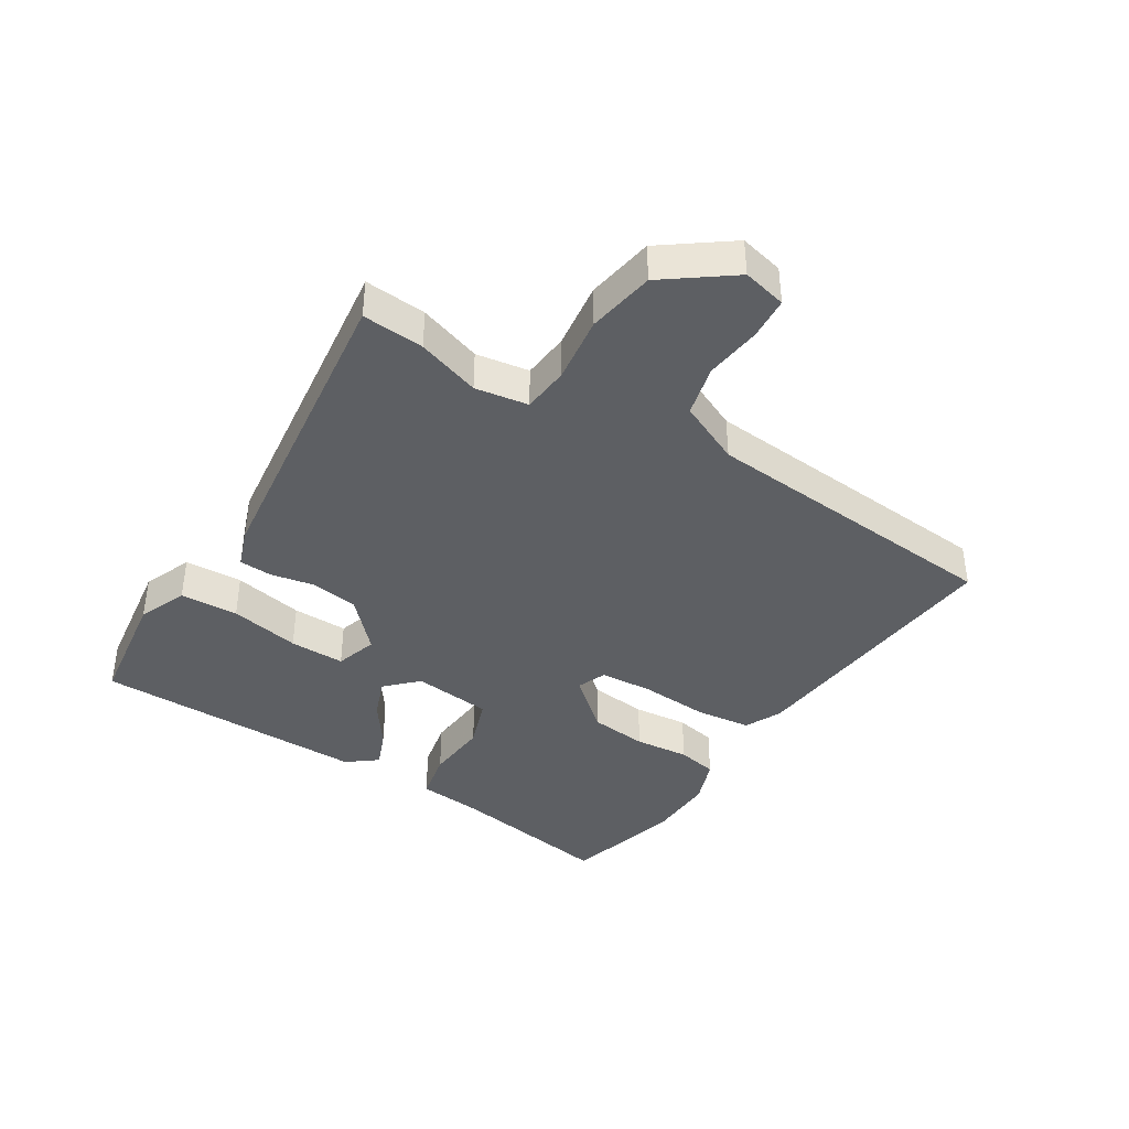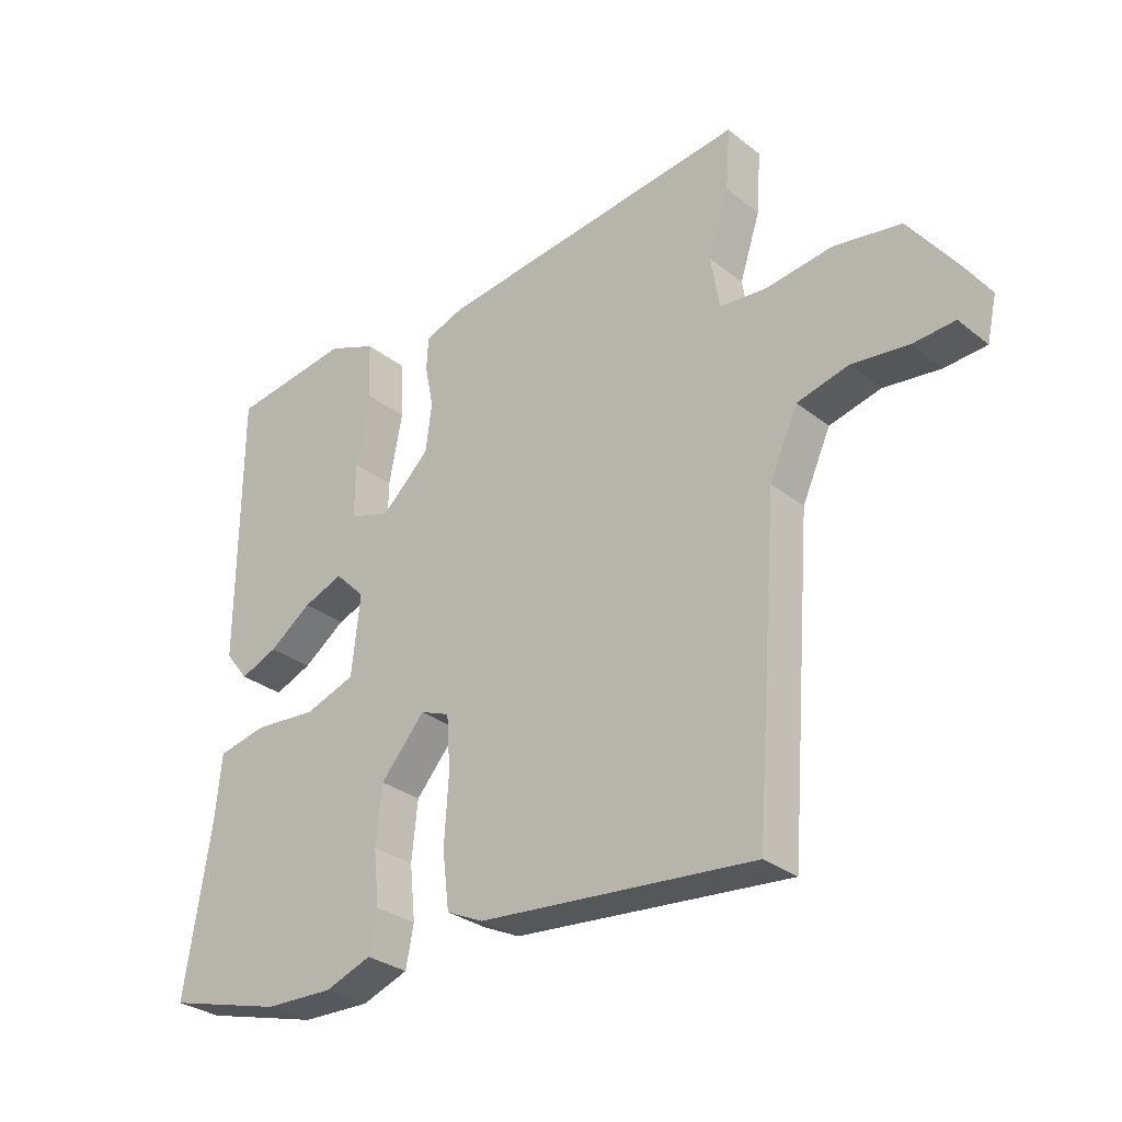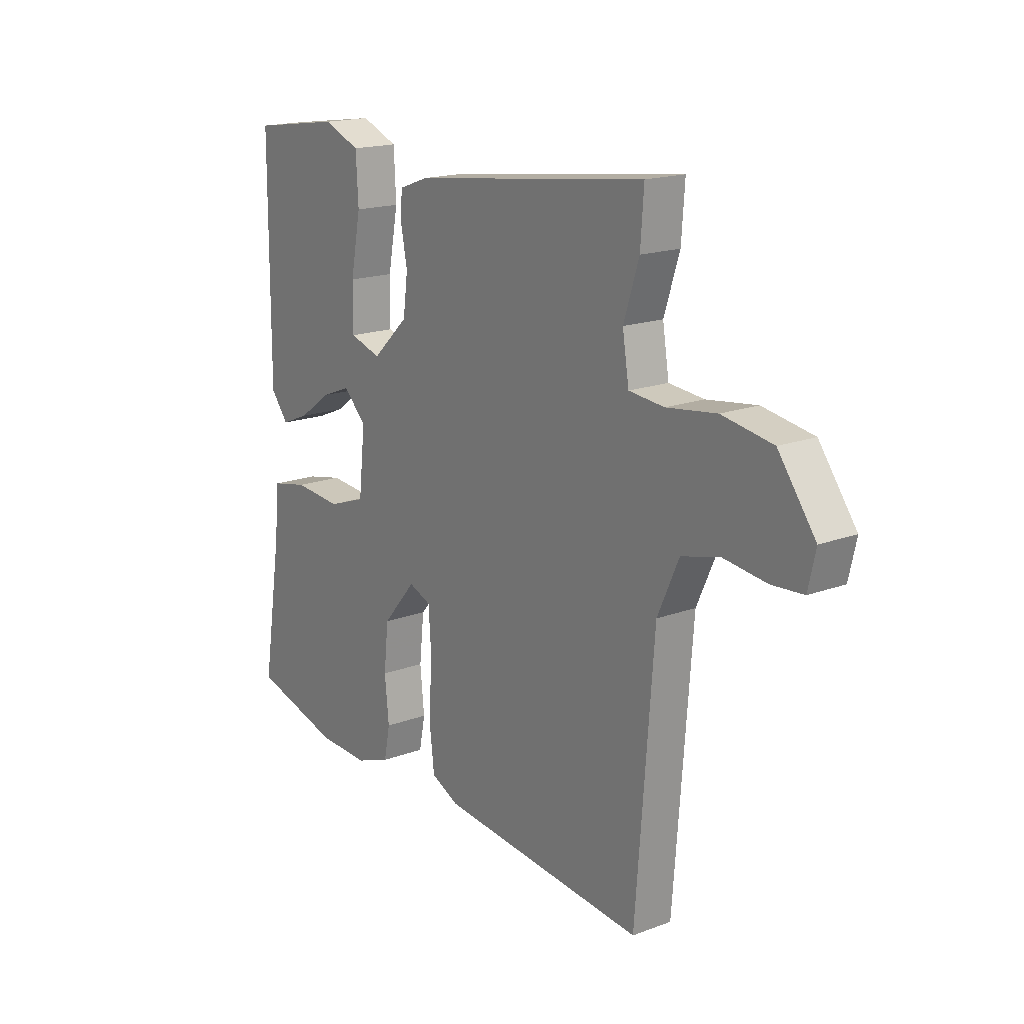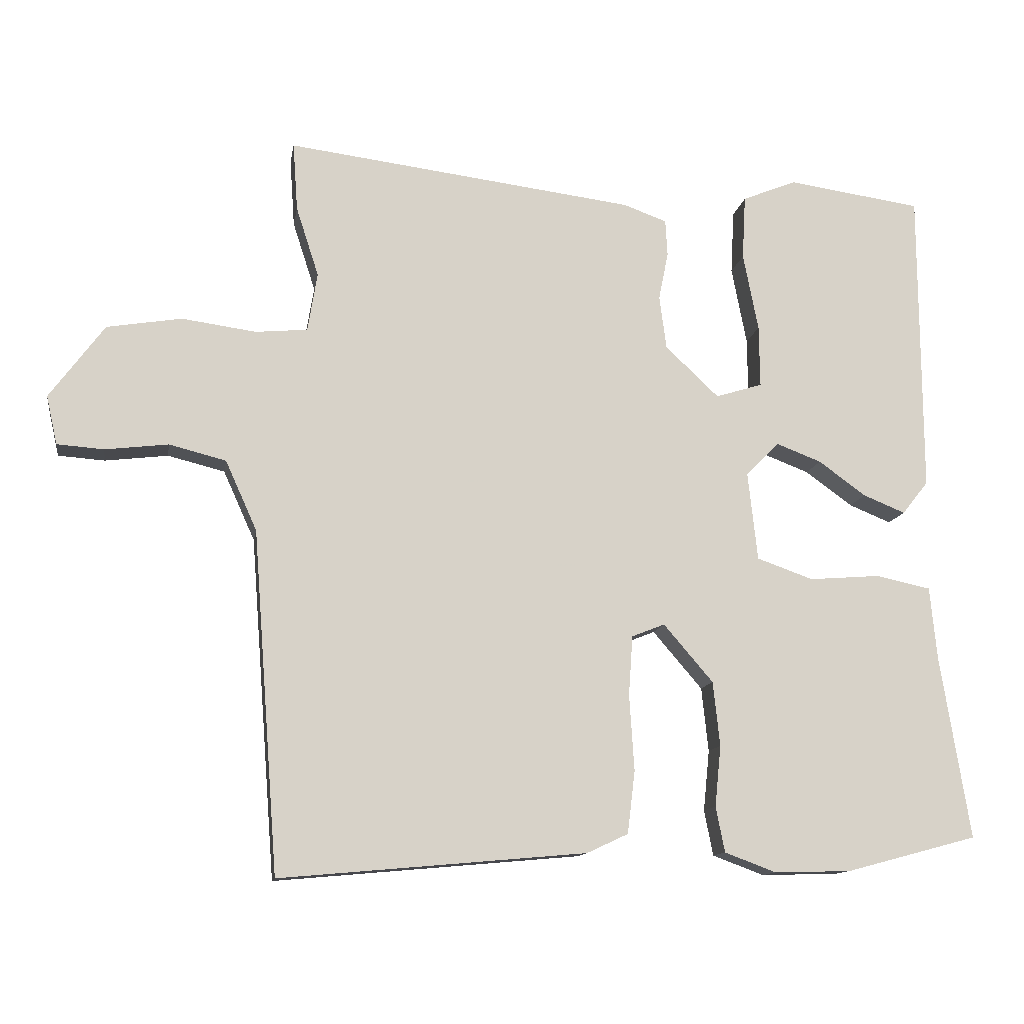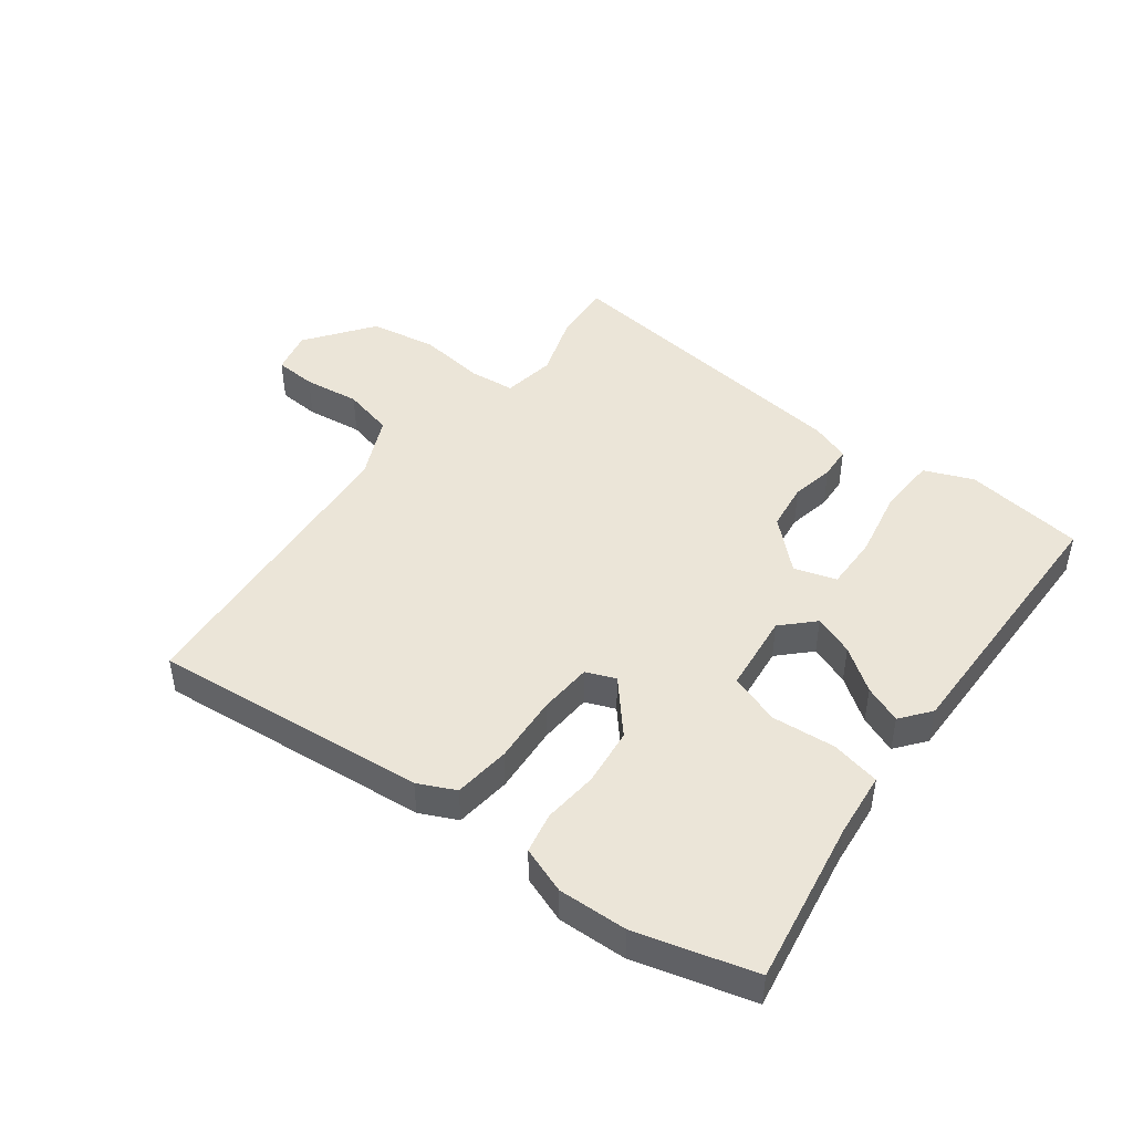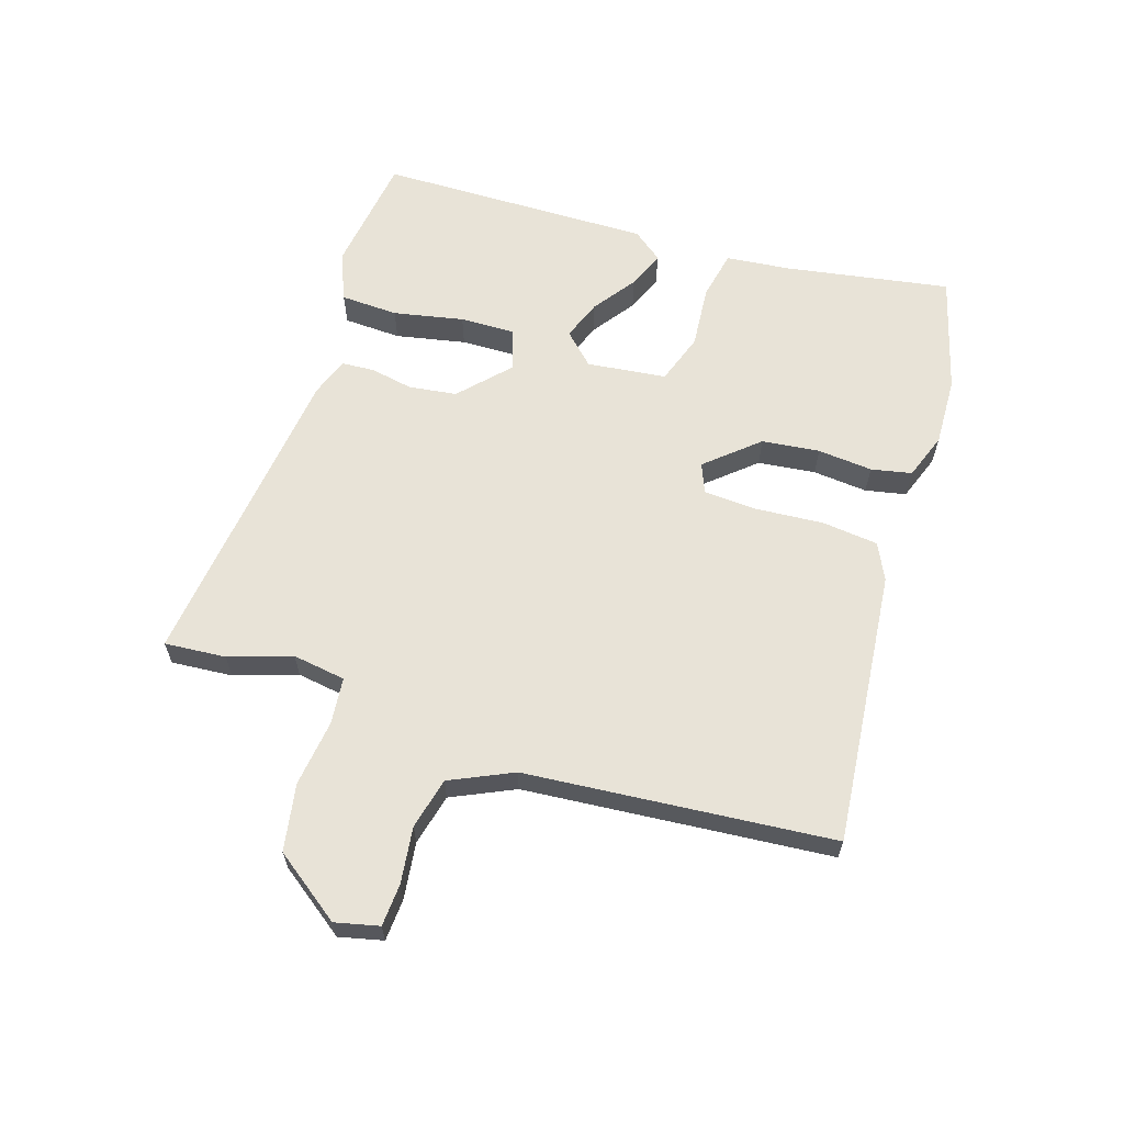
<metadata>
{"format":"obj","ext":"obj","renderer":"f3d","projection":"perspective","resolution":1024,"background":"white","views":[{"elev":-40.0,"azim":57.7,"up":"+Y"},{"elev":-29.9,"azim":41.2,"up":"+Z"},{"elev":17.6,"azim":53.8,"up":"+Z"},{"elev":-12.3,"azim":170.8,"up":"+Z"},{"elev":45.8,"azim":-143.3,"up":"+Y"},{"elev":62.4,"azim":107.2,"up":"+Y"}]}
</metadata>
<code>
v 0.502 0.07 0.529
v 0.495 0.07 0.429
v 0.462 0.07 0.327
v 0.476 0.07 0.241
v 0.552 0.07 0.234
v 0.66 0.07 0.249
v 0.769 0.07 0.231
v 0.849 0.07 0.123
v 0.833 0.07 0.052
v 0.765 0.07 0.047
v 0.673 0.07 0.058
v 0.59 0.07 0.037
v 0.544 0.07 -0.065
v 0.506 0.07 -0.563
v 0.059 0.07 -0.523
v -0.001 0.07 -0.495
v -0.012 0.07 -0.404
v -0.005 0.07 -0.293
v -0.011 0.07 -0.206
v -0.059 0.07 -0.187
v -0.131 0.07 -0.271
v -0.141 0.07 -0.365
v -0.132 0.07 -0.454
v -0.145 0.07 -0.52
v -0.22 0.07 -0.548
v -0.332 0.07 -0.545
v -0.523 0.07 -0.494
v -0.48 0.07 -0.226
v -0.47 0.07 -0.121
v -0.39 0.07 -0.104
v -0.287 0.07 -0.112
v -0.205 0.07 -0.083
v -0.191 0.07 0.046
v -0.24 0.07 0.095
v -0.305 0.07 0.07
v -0.374 0.07 0.02
v -0.435 0.07 -0.005
v -0.473 0.07 0.043
v -0.471 0.07 0.489
v -0.276 0.07 0.517
v -0.197 0.07 0.485
v -0.192 0.07 0.391
v -0.214 0.07 0.277
v -0.215 0.07 0.187
v -0.147 0.07 0.166
v -0.069 0.07 0.24
v -0.059 0.07 0.318
v -0.073 0.07 0.388
v -0.07 0.07 0.441
v -0.007 0.07 0.464
v 0.502 0 0.529
v 0.495 0 0.429
v 0.462 0 0.327
v 0.476 0 0.241
v 0.552 0 0.234
v 0.66 0 0.249
v 0.769 0 0.231
v 0.849 0 0.123
v 0.833 0 0.052
v 0.765 0 0.047
v 0.673 0 0.058
v 0.59 0 0.037
v 0.544 0 -0.065
v 0.506 0 -0.563
v 0.059 0 -0.523
v -0.001 0 -0.495
v -0.012 0 -0.404
v -0.005 0 -0.293
v -0.011 0 -0.206
v -0.059 0 -0.187
v -0.131 0 -0.271
v -0.141 0 -0.365
v -0.132 0 -0.454
v -0.145 0 -0.52
v -0.22 0 -0.548
v -0.332 0 -0.545
v -0.523 0 -0.494
v -0.48 0 -0.226
v -0.47 0 -0.121
v -0.39 0 -0.104
v -0.287 0 -0.112
v -0.205 0 -0.083
v -0.191 0 0.046
v -0.24 0 0.095
v -0.305 0 0.07
v -0.374 0 0.02
v -0.435 0 -0.005
v -0.473 0 0.043
v -0.471 0 0.489
v -0.276 0 0.517
v -0.197 0 0.485
v -0.192 0 0.391
v -0.214 0 0.277
v -0.215 0 0.187
v -0.147 0 0.166
v -0.069 0 0.24
v -0.059 0 0.318
v -0.073 0 0.388
v -0.07 0 0.441
v -0.007 0 0.464
f 47 48 49 50
f 46 47 50 1
f 45 46 1 2
f 40 41 42 43
f 40 43 44
f 39 40 44
f 38 39 44
f 35 36 37 38
f 34 35 38 44
f 33 34 44 45
f 28 29 30 31
f 28 31 32
f 27 28 32
f 26 27 32
f 25 26 32
f 22 23 24 25
f 21 22 25 32
f 20 21 32 33
f 15 16 17 18
f 13 14 15 18
f 12 13 18 19
f 8 9 10 11
f 8 11 12
f 5 6 7 8
f 4 5 8 12
f 33 45 2 3
f 20 33 3 4
f 4 12 19 20
f 100 99 98 97
f 51 100 97 96
f 52 51 96 95
f 93 92 91 90
f 94 93 90
f 94 90 89
f 94 89 88
f 88 87 86 85
f 94 88 85 84
f 95 94 84 83
f 81 80 79 78
f 82 81 78
f 82 78 77
f 82 77 76
f 82 76 75
f 75 74 73 72
f 82 75 72 71
f 83 82 71 70
f 68 67 66 65
f 68 65 64 63
f 69 68 63 62
f 61 60 59 58
f 62 61 58
f 58 57 56 55
f 62 58 55 54
f 53 52 95 83
f 54 53 83 70
f 70 69 62 54
f 1 51 52 2
f 2 52 53 3
f 3 53 54 4
f 4 54 55 5
f 5 55 56 6
f 6 56 57 7
f 7 57 58 8
f 8 58 59 9
f 9 59 60 10
f 10 60 61 11
f 11 61 62 12
f 12 62 63 13
f 13 63 64 14
f 14 64 65 15
f 15 65 66 16
f 16 66 67 17
f 17 67 68 18
f 18 68 69 19
f 19 69 70 20
f 20 70 71 21
f 21 71 72 22
f 22 72 73 23
f 23 73 74 24
f 24 74 75 25
f 25 75 76 26
f 26 76 77 27
f 27 77 78 28
f 28 78 79 29
f 29 79 80 30
f 30 80 81 31
f 31 81 82 32
f 32 82 83 33
f 33 83 84 34
f 34 84 85 35
f 35 85 86 36
f 36 86 87 37
f 37 87 88 38
f 38 88 89 39
f 39 89 90 40
f 40 90 91 41
f 41 91 92 42
f 42 92 93 43
f 43 93 94 44
f 44 94 95 45
f 45 95 96 46
f 46 96 97 47
f 47 97 98 48
f 48 98 99 49
f 49 99 100 50
f 50 100 51 1

</code>
